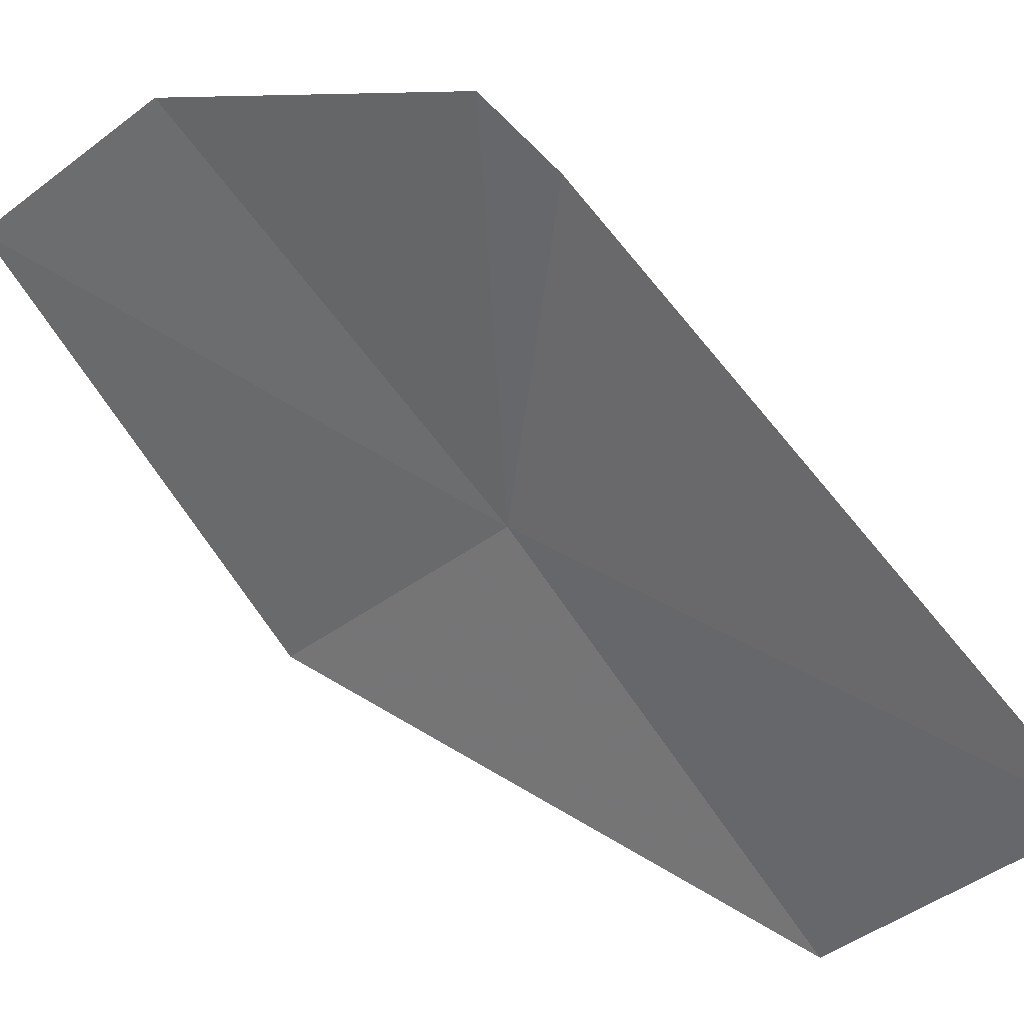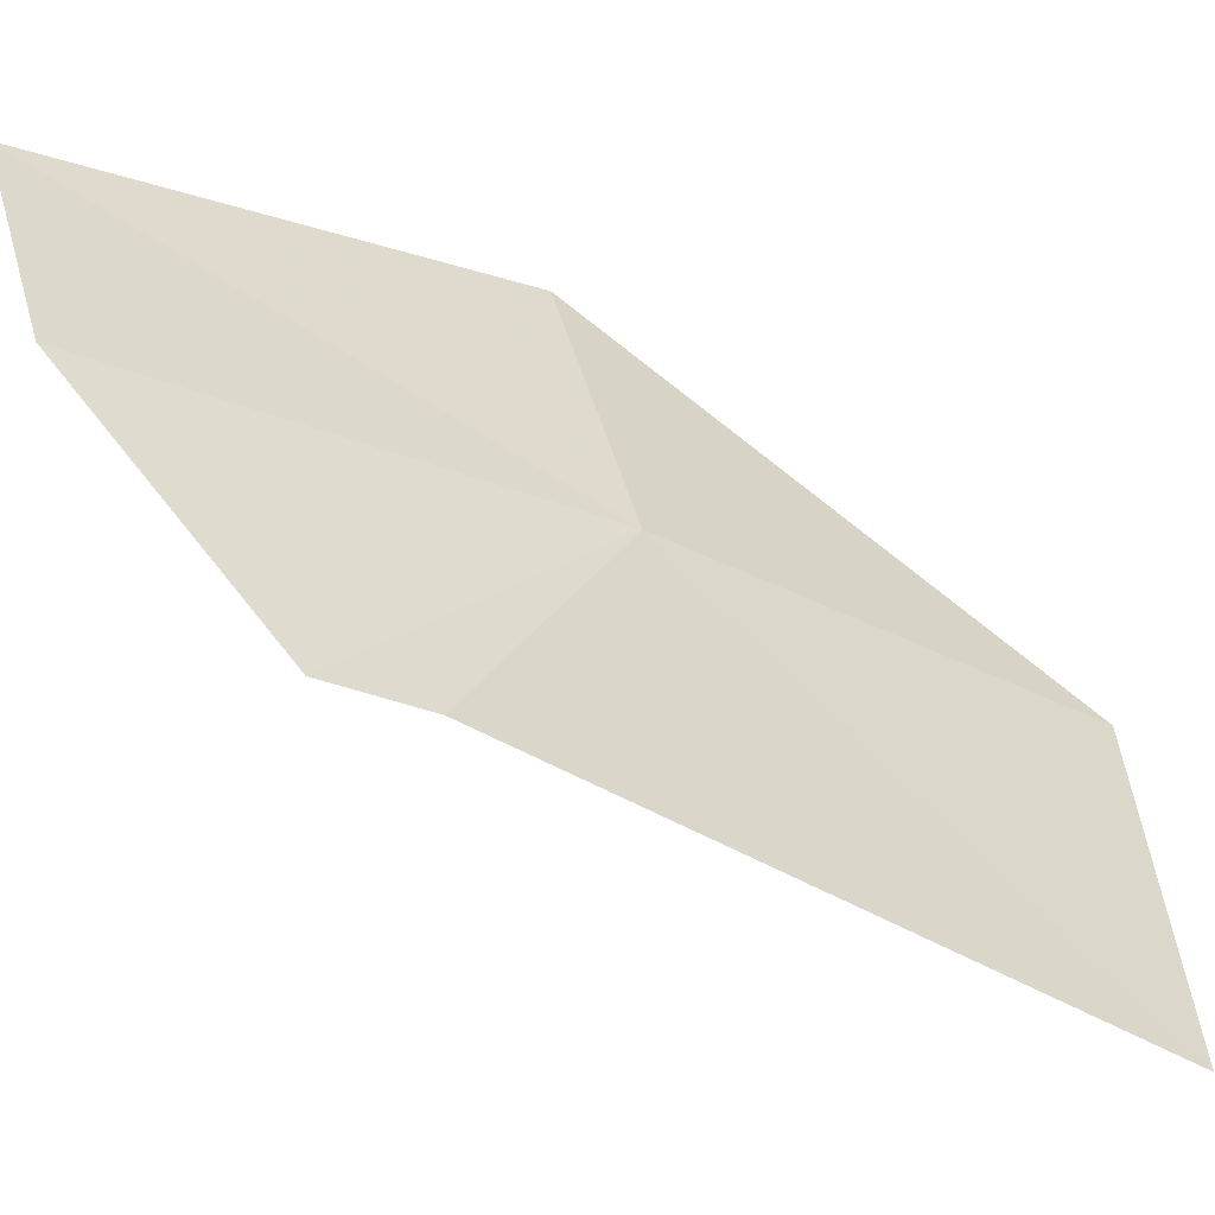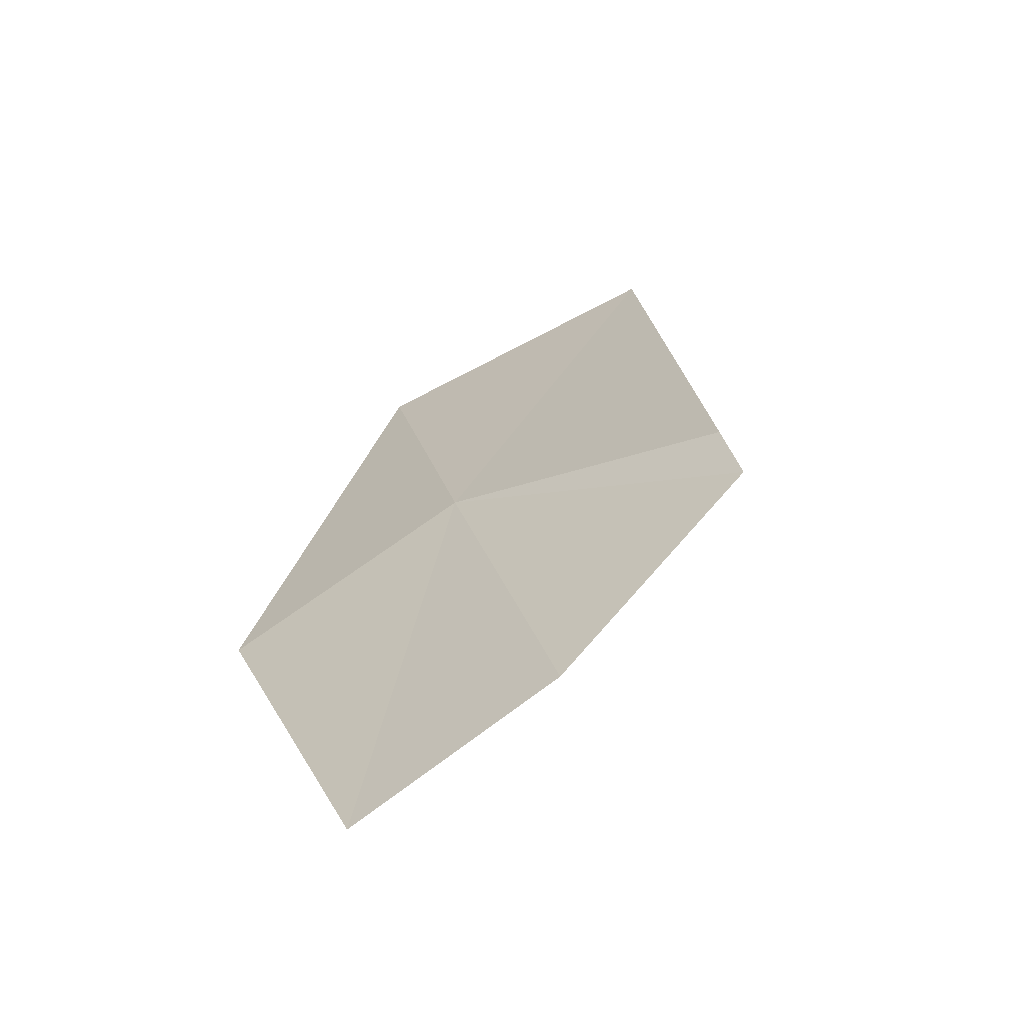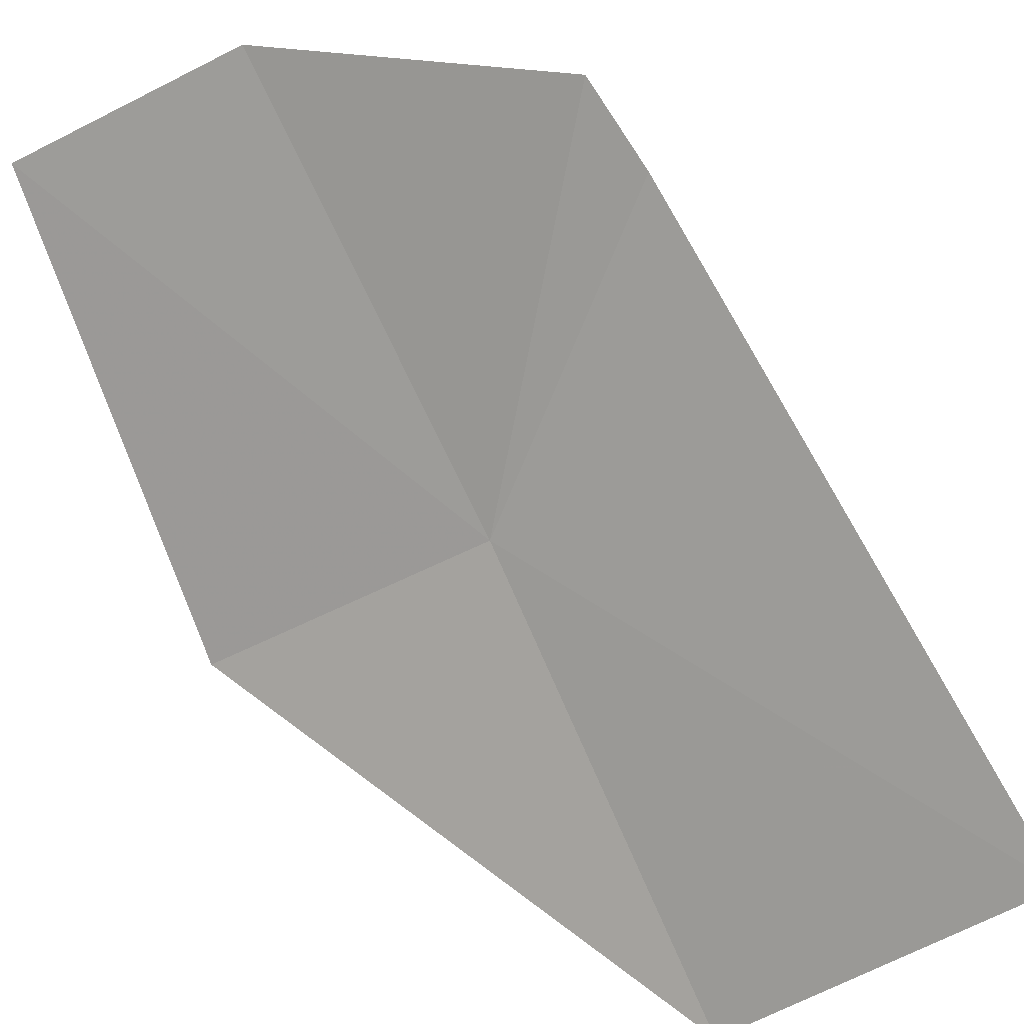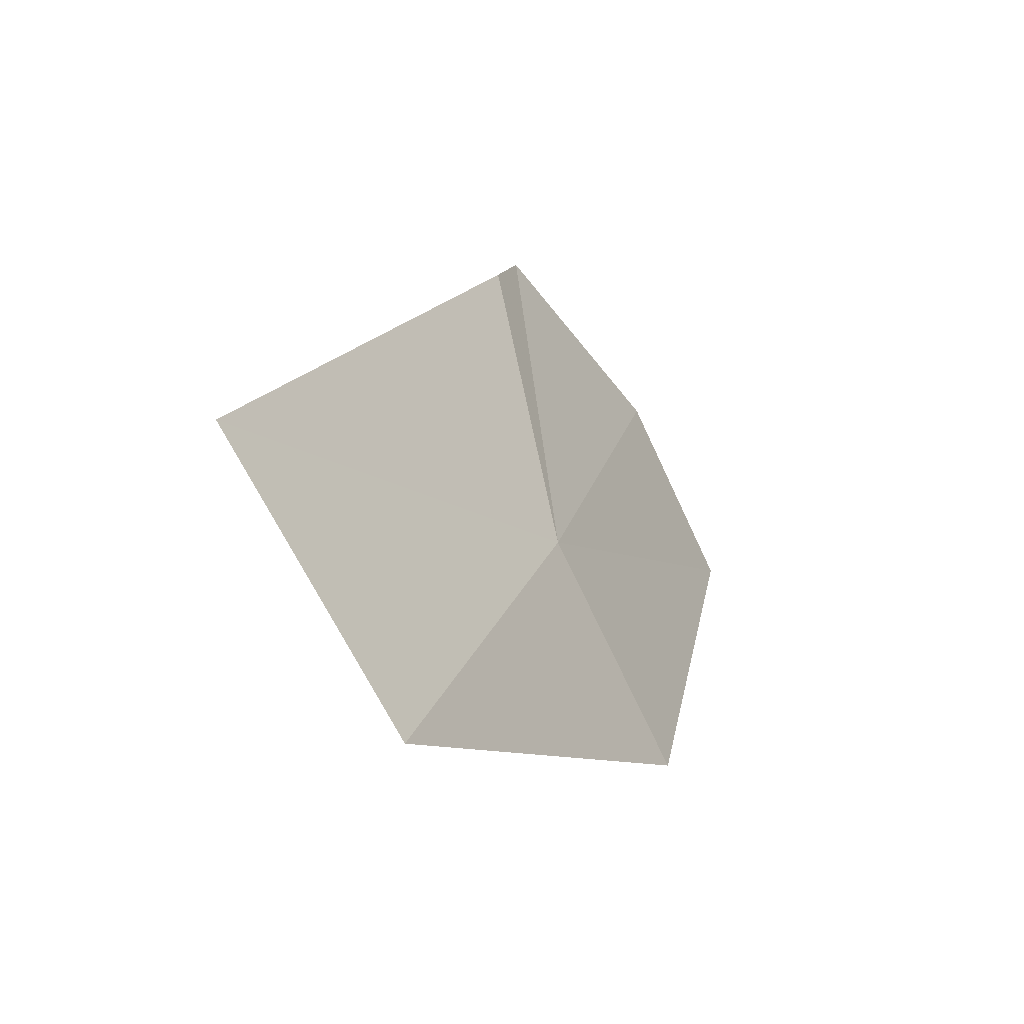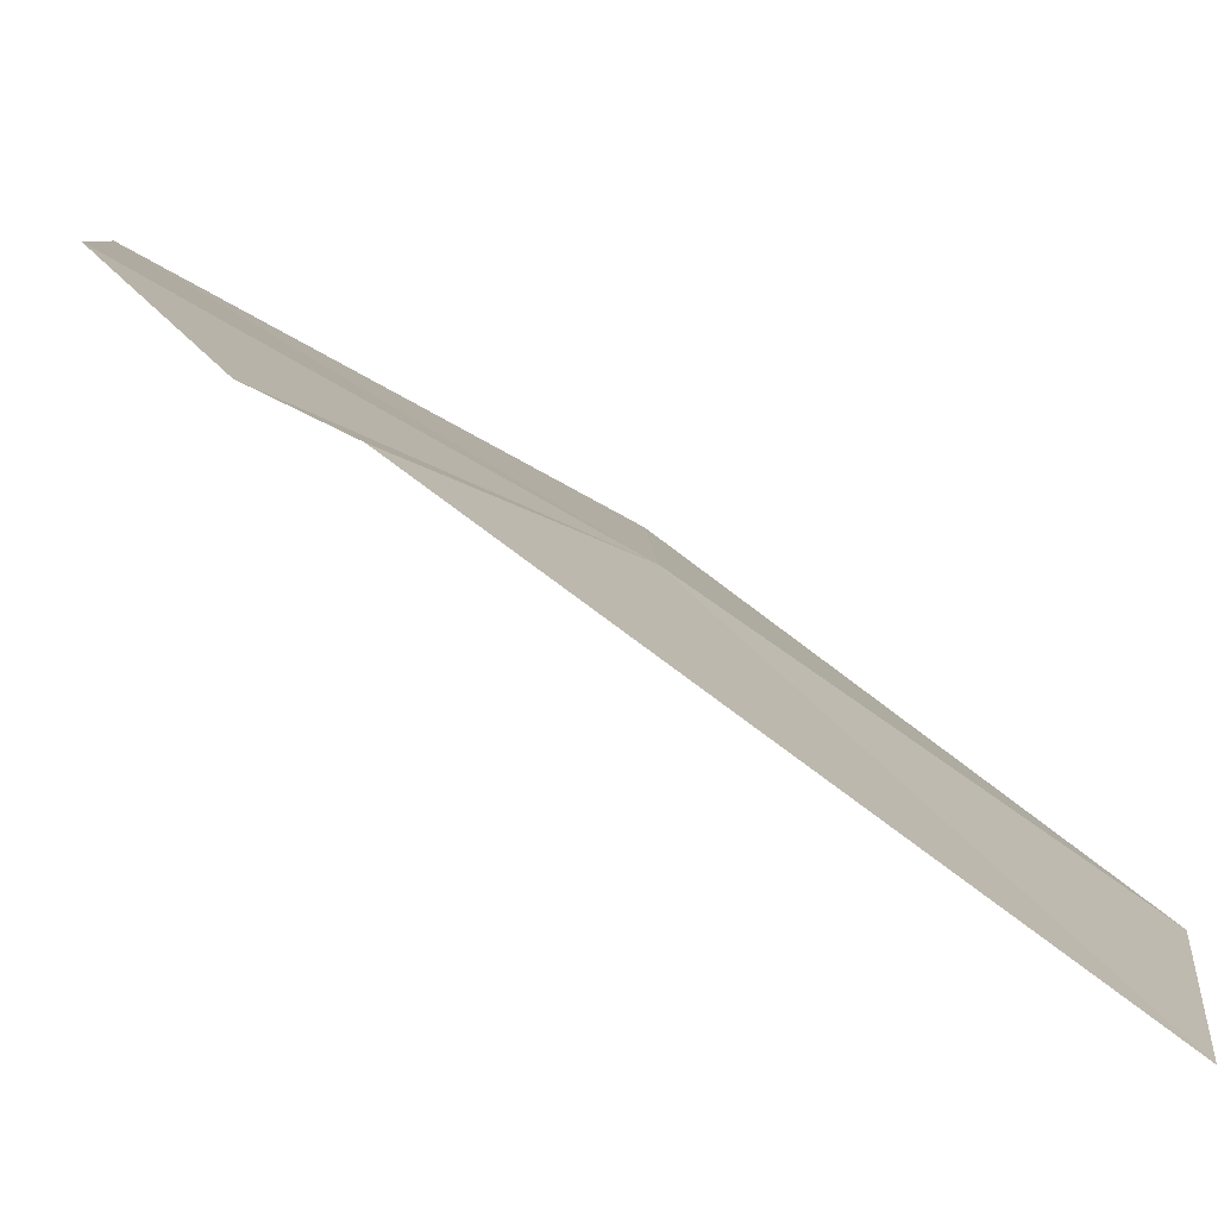
<metadata>
{"format":"obj","ext":"obj","renderer":"f3d","projection":"perspective","resolution":1024,"background":"white","views":[{"elev":-38.0,"azim":77.0,"up":"+Z"},{"elev":37.6,"azim":106.1,"up":"+Z"},{"elev":-28.9,"azim":22.3,"up":"+Y"},{"elev":-51.0,"azim":61.9,"up":"+Z"},{"elev":71.8,"azim":-115.9,"up":"+Y"},{"elev":3.1,"azim":118.2,"up":"+Z"}]}
</metadata>
<code>
v 13.74 21.51 3.654
v 14.02 21.48 3.73
v 14.05 21.42 3.764
v 13.92 21.22 3.849
v 13.84 21.9 3.398
v 13.56 21.79 3.427
v 13.74 21.11 3.861
v 13.52 21.39 3.669
f 1 3 2
f 1 4 3
f 1 7 4
f 1 8 7
f 1 6 8
f 1 2 5
f 1 5 6

</code>
